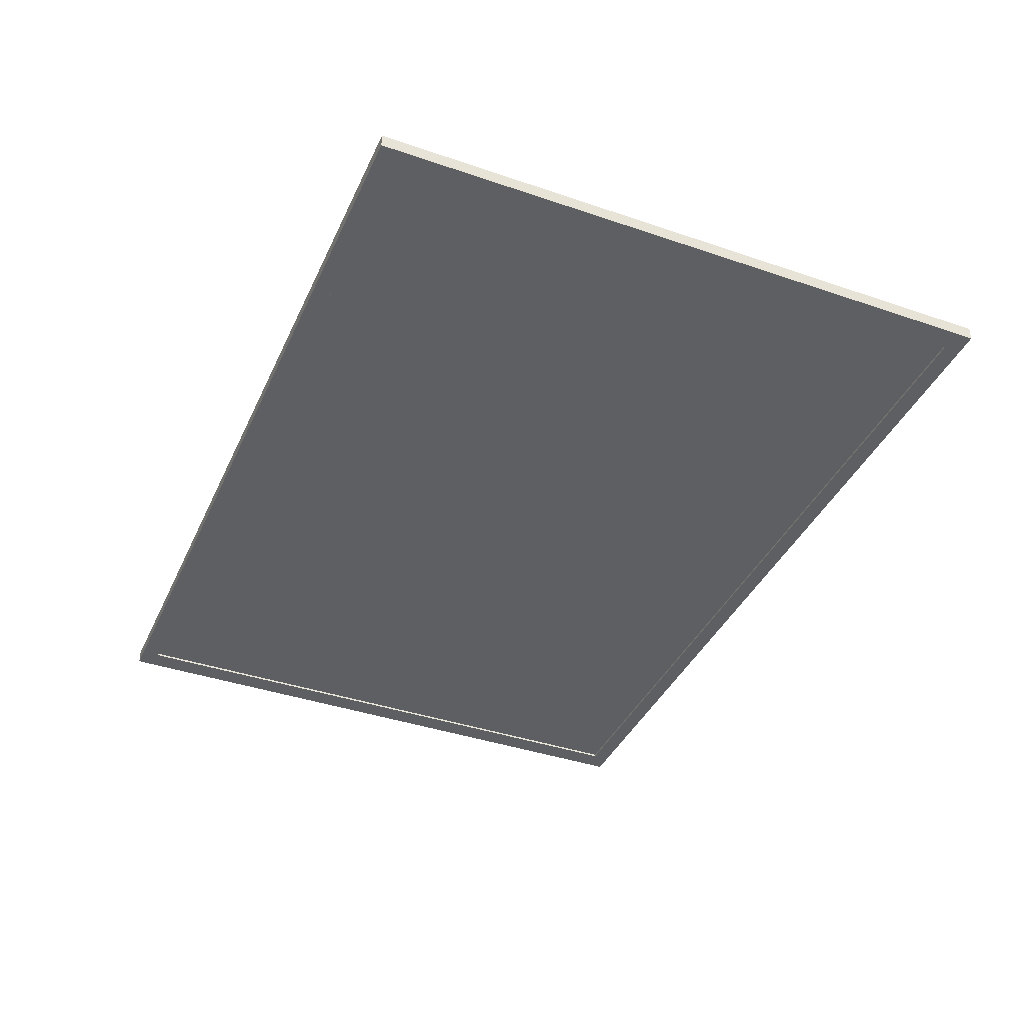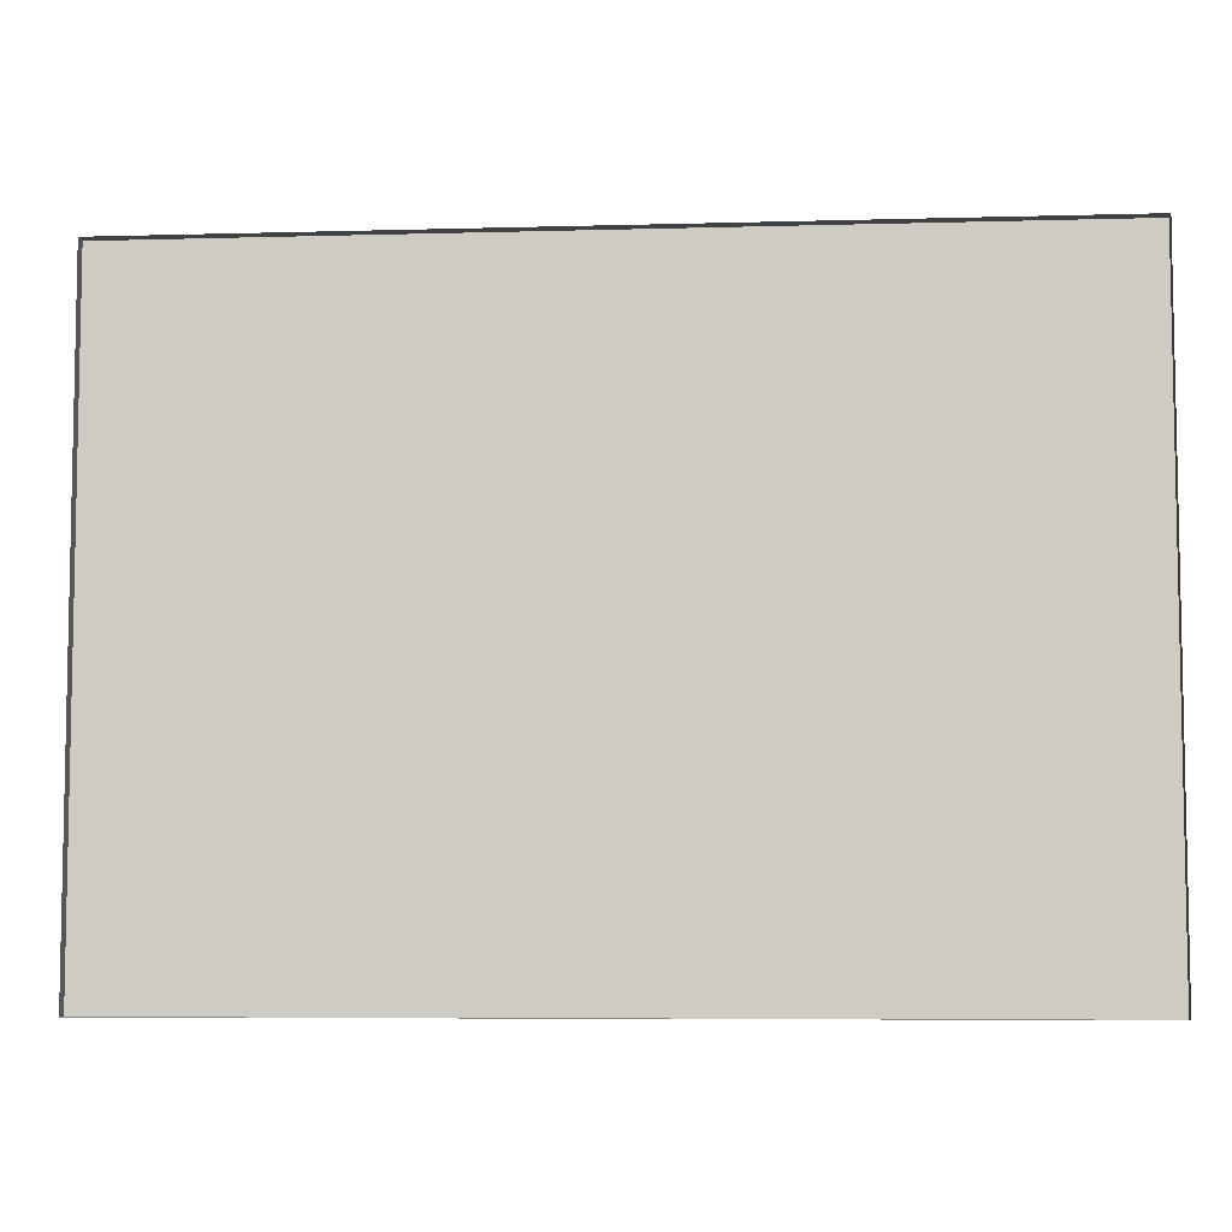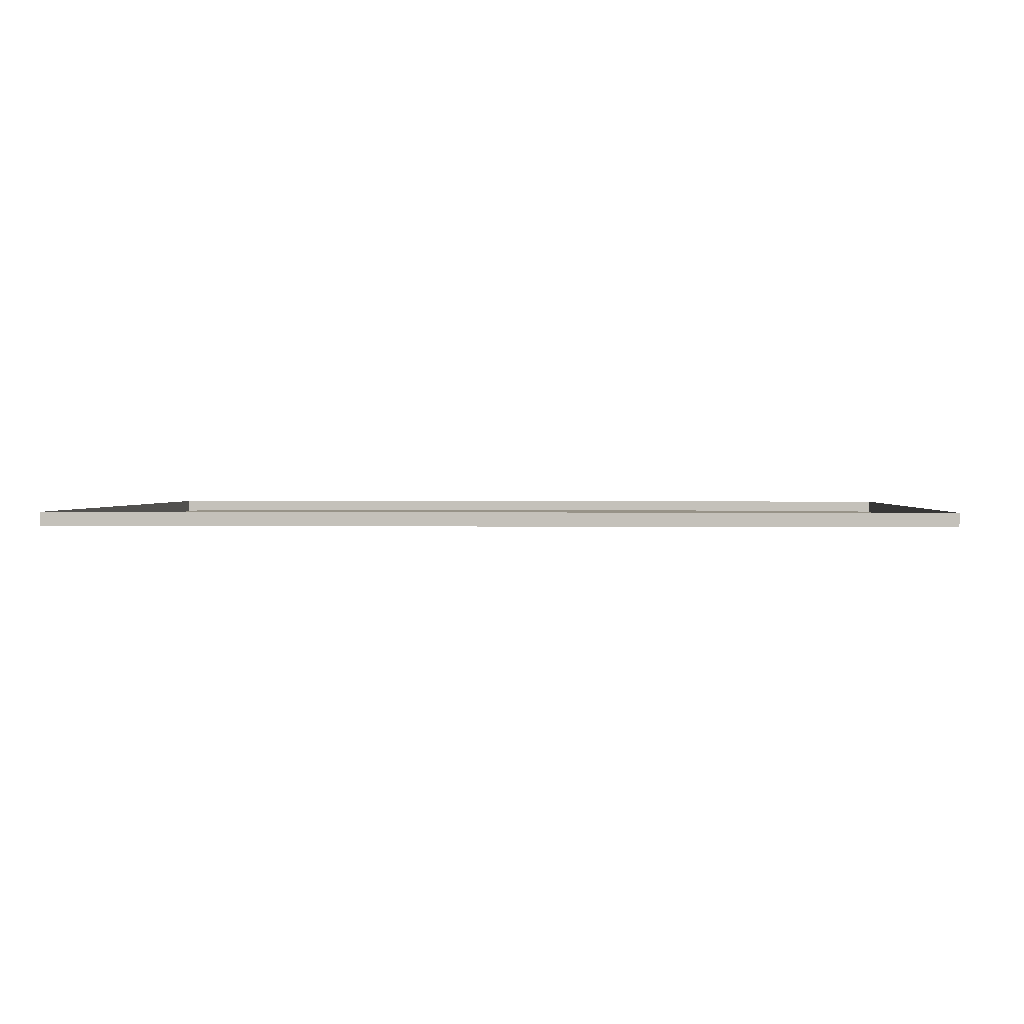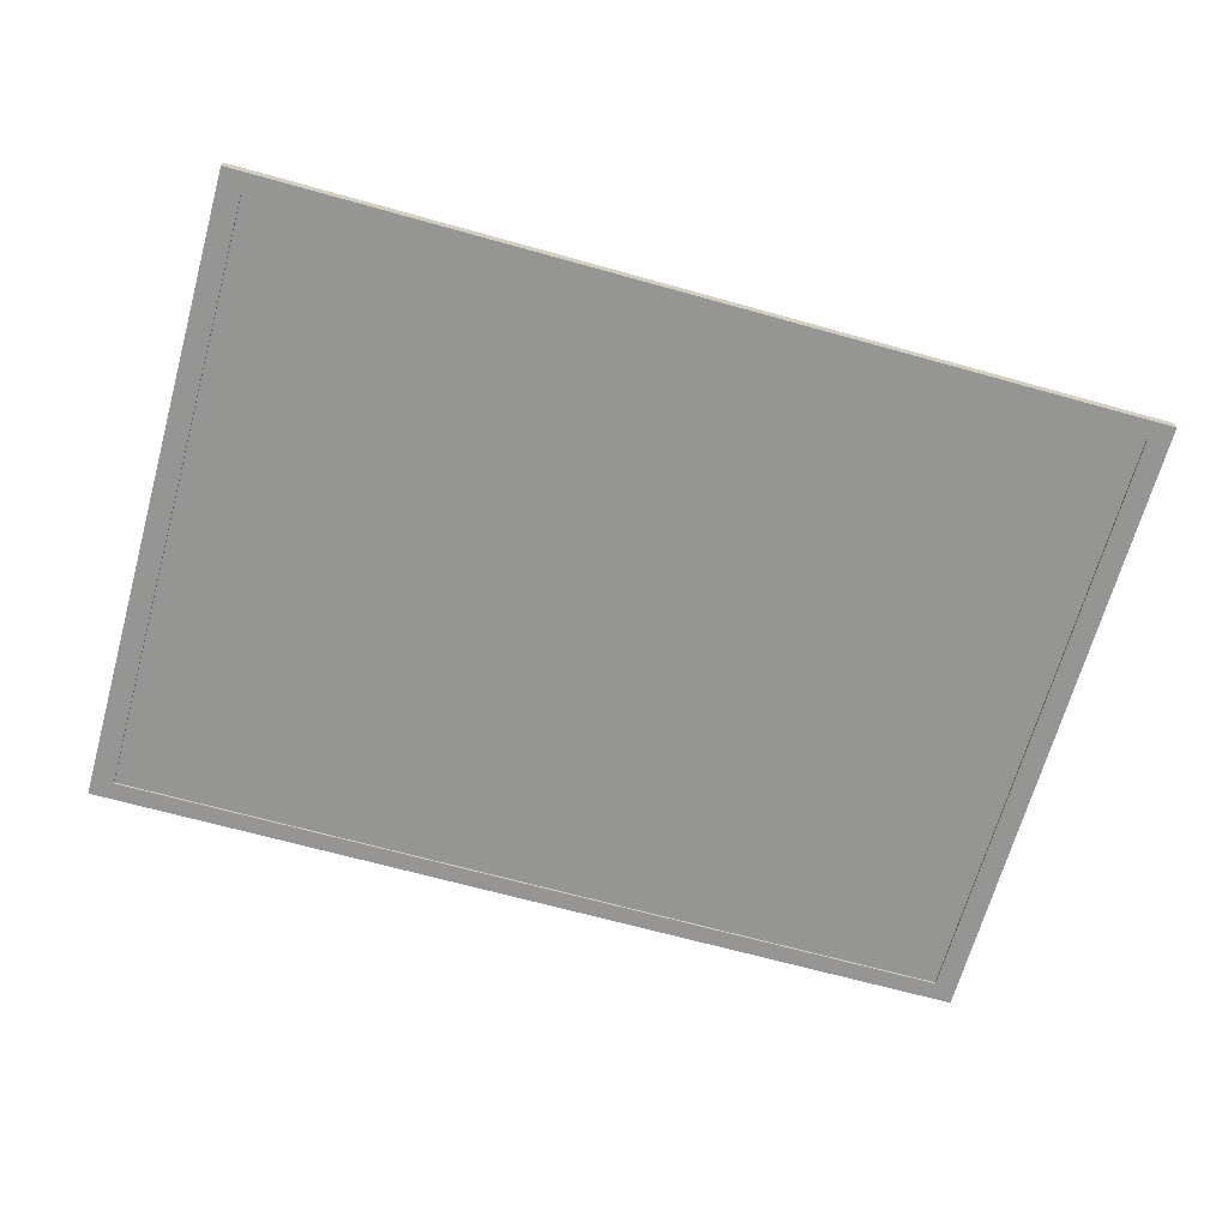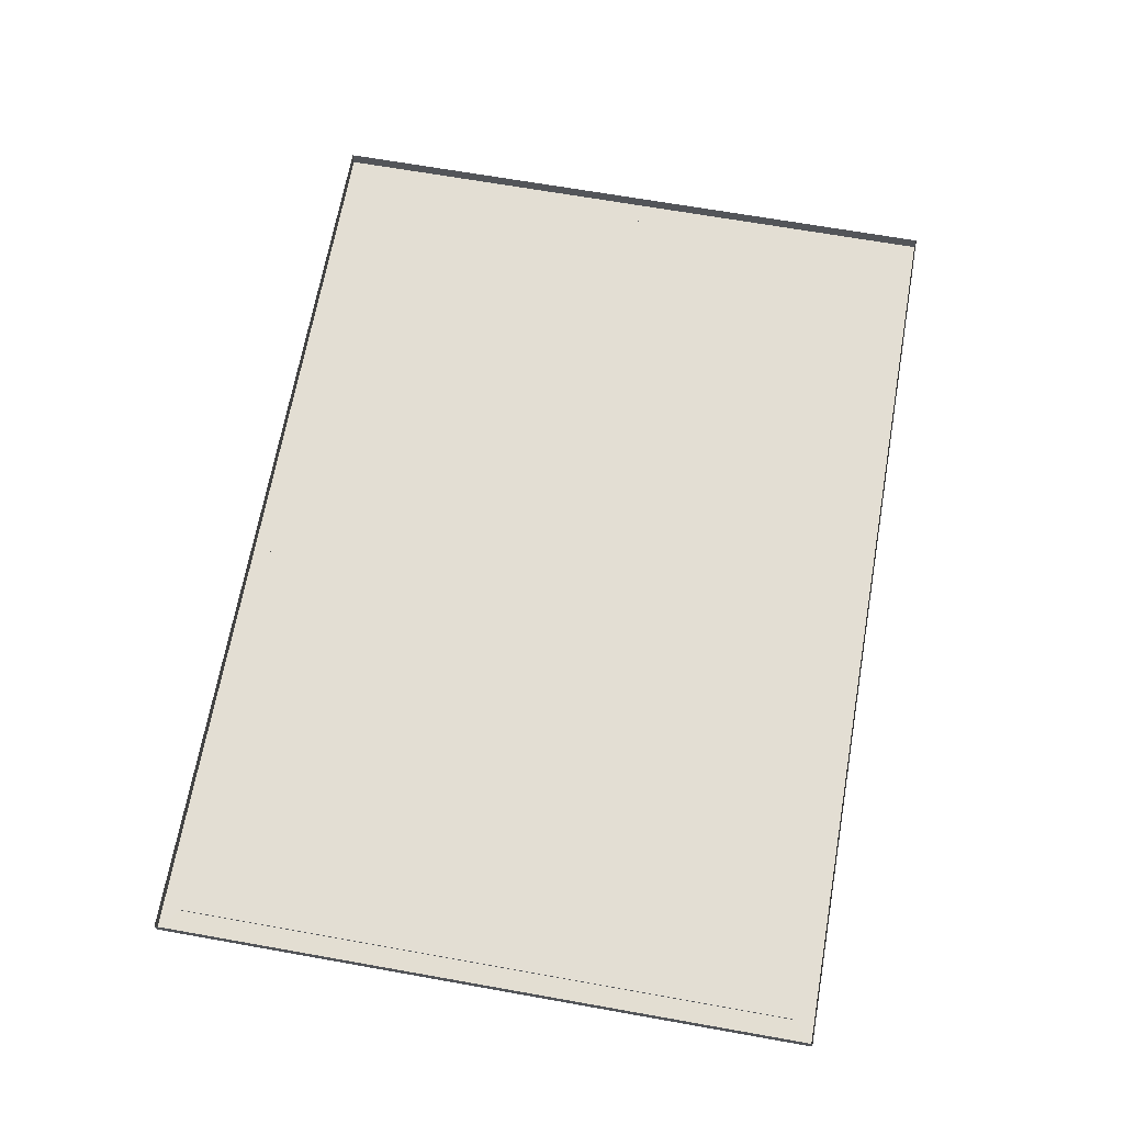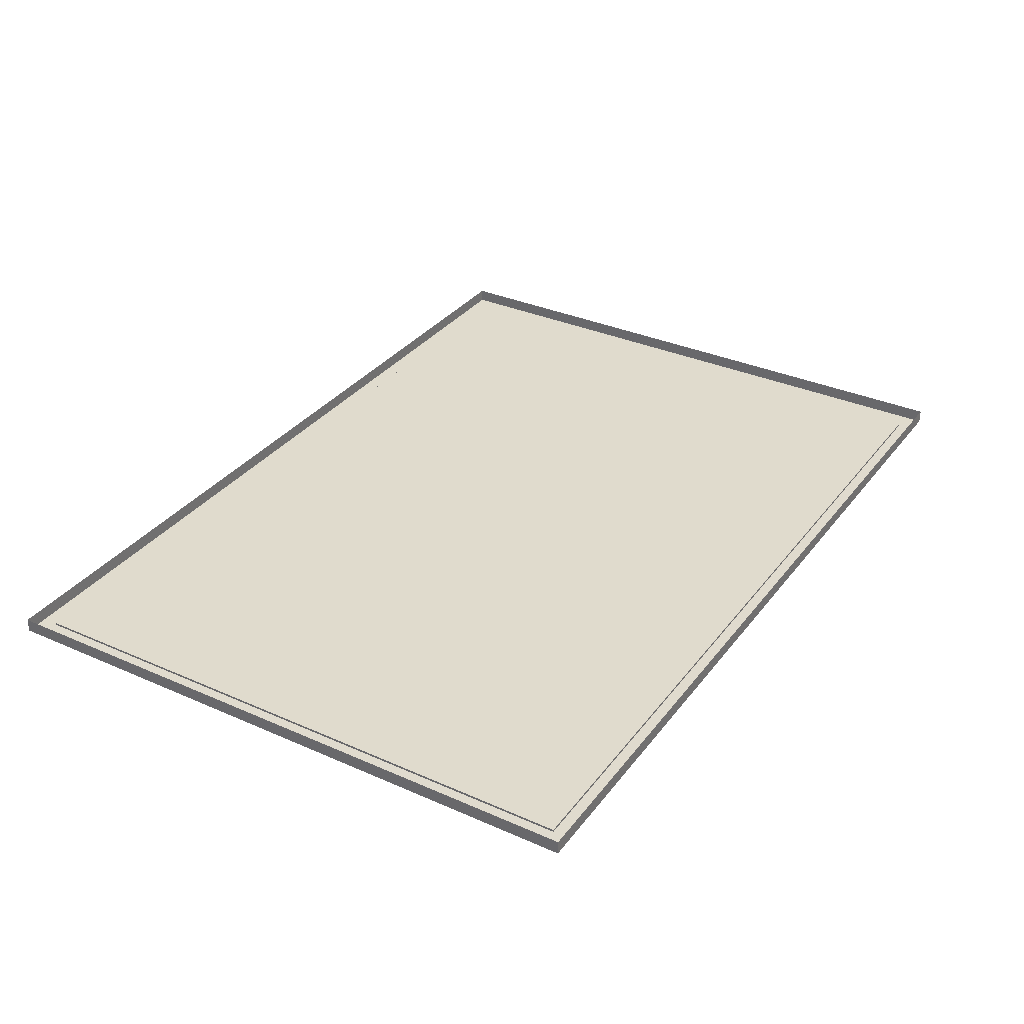
<metadata>
{"format":"obj","ext":"obj","renderer":"f3d","projection":"perspective","resolution":1024,"background":"white","views":[{"elev":-39.6,"azim":-113.0,"up":"+Z"},{"elev":-6.7,"azim":4.7,"up":"+Y"},{"elev":1.3,"azim":3.2,"up":"+Z"},{"elev":-67.4,"azim":164.4,"up":"+Z"},{"elev":67.3,"azim":100.1,"up":"+Z"},{"elev":33.3,"azim":-58.7,"up":"+Z"}]}
</metadata>
<code>
g default
v 6.978 13.97 -0.1148
v -6.978 13.97 -0.1148
v 6.978 23.97 -0.1148
v -6.978 23.97 -0.1148
v 6.978 23.97 0.09924
v -6.978 23.97 0.09924
v 6.978 13.97 0.09924
v -6.978 13.97 0.09924
v 6.633 14.25 -0.1144
v -6.633 14.25 -0.1144
v -6.633 23.69 -0.1144
v 6.633 23.69 -0.1144
v 6.633 14.25 -0.07995
v -6.633 14.25 -0.07995
v -6.633 23.69 -0.07995
v 6.633 23.69 -0.07995
g pCube23
f 13 14 15 16
f 3 4 6 5
f 7 8 2 1
f 2 8 6 4
f 7 1 3 5
f 1 2 10 9
f 2 4 11 10
f 4 3 12 11
f 3 1 9 12
f 9 10 14 13
f 10 11 15 14
f 11 12 16 15
f 12 9 13 16

</code>
